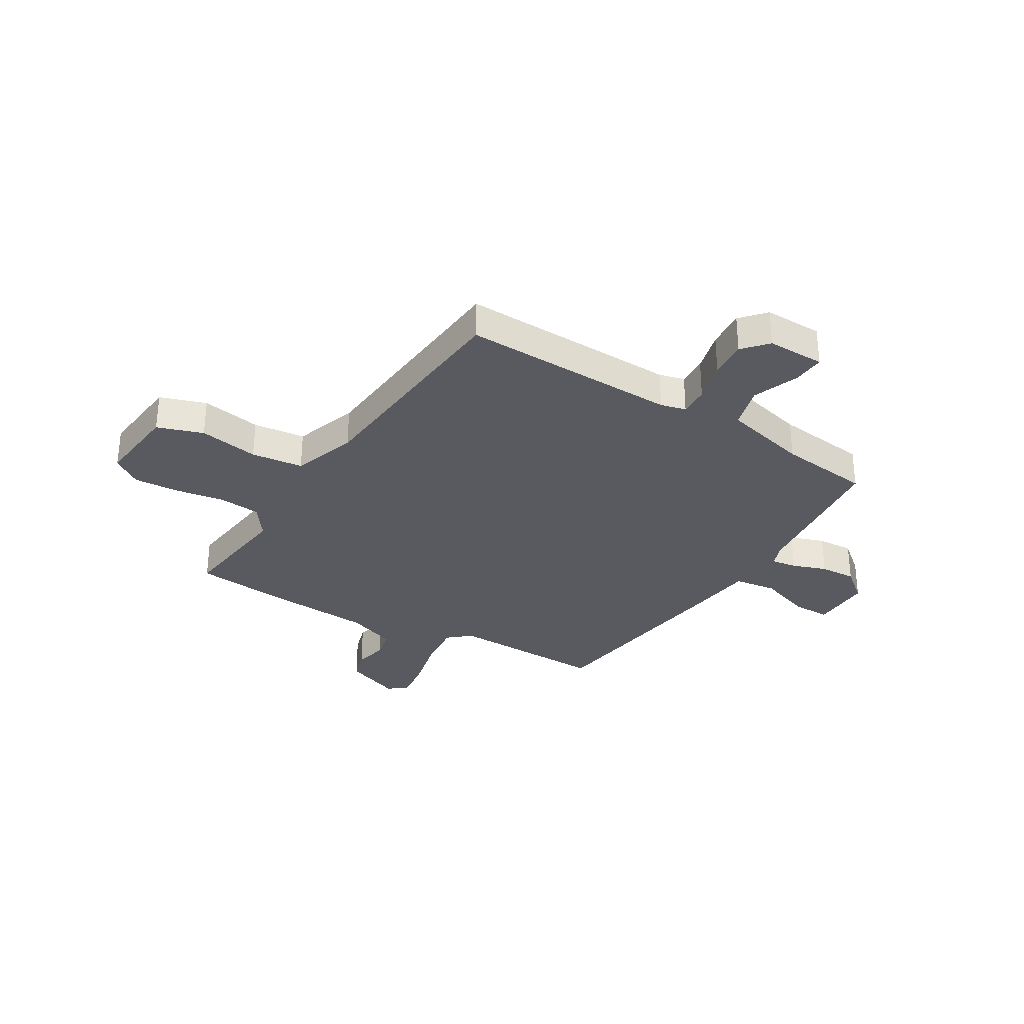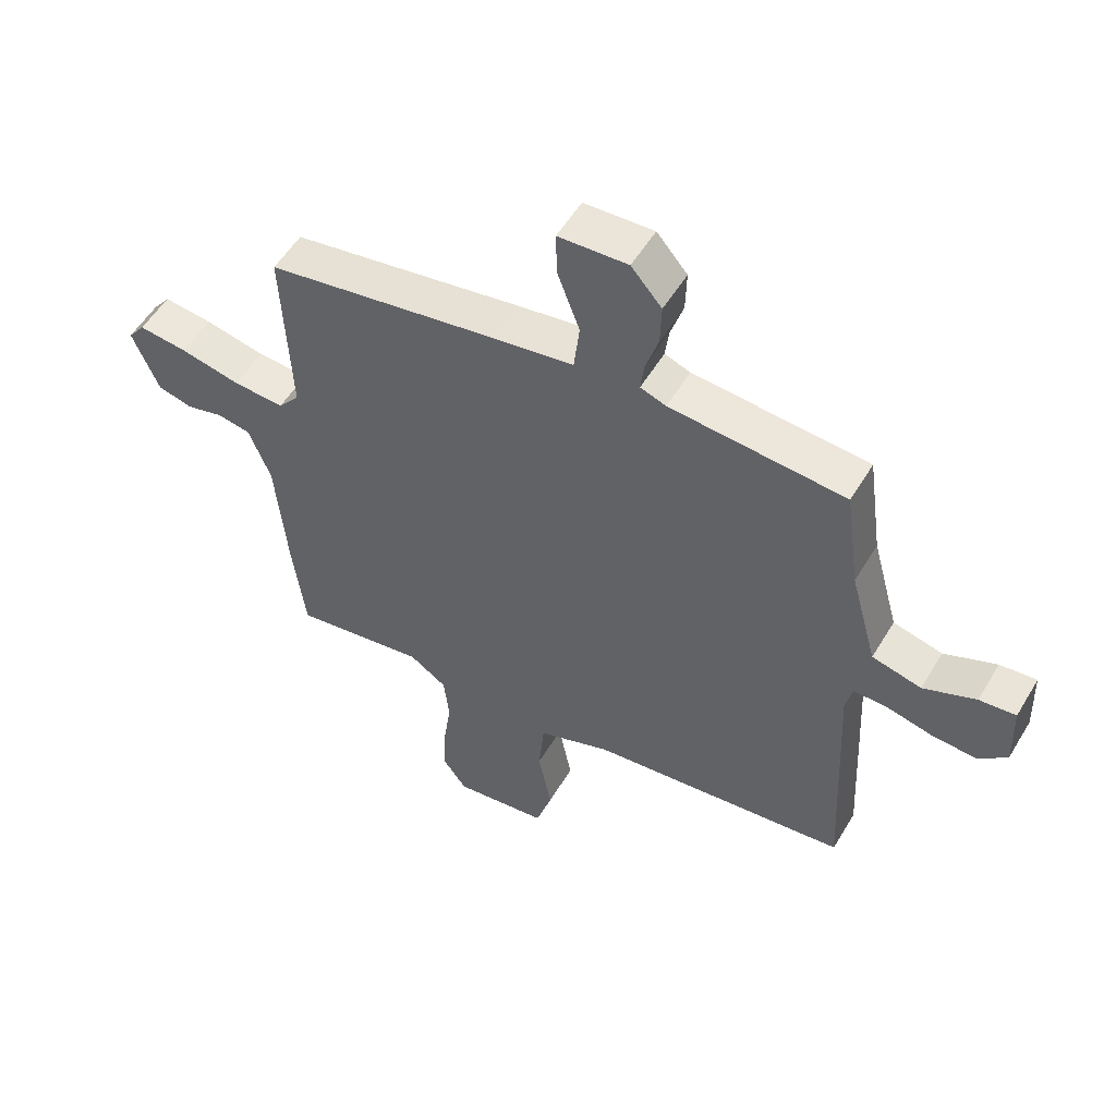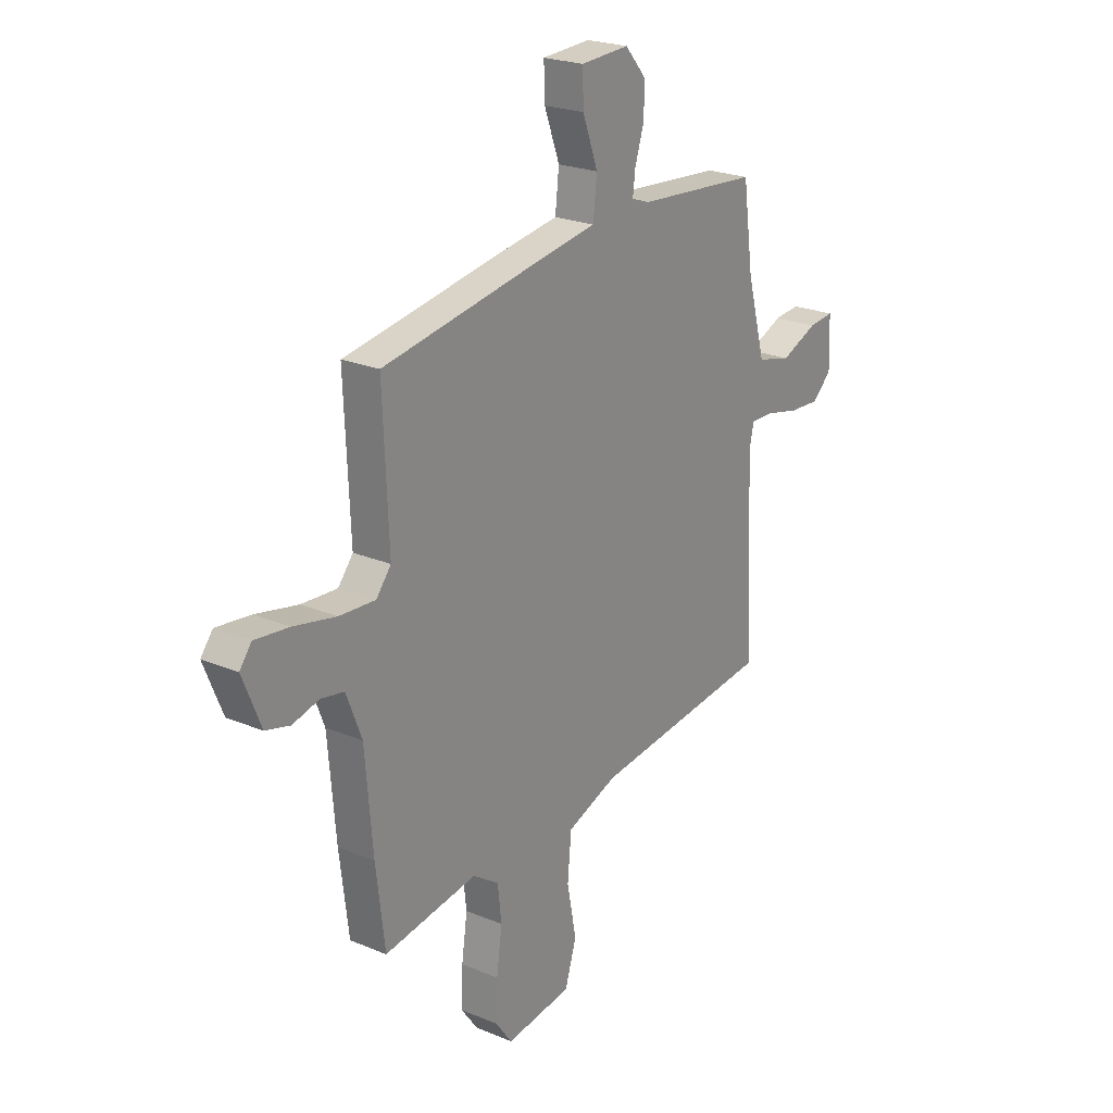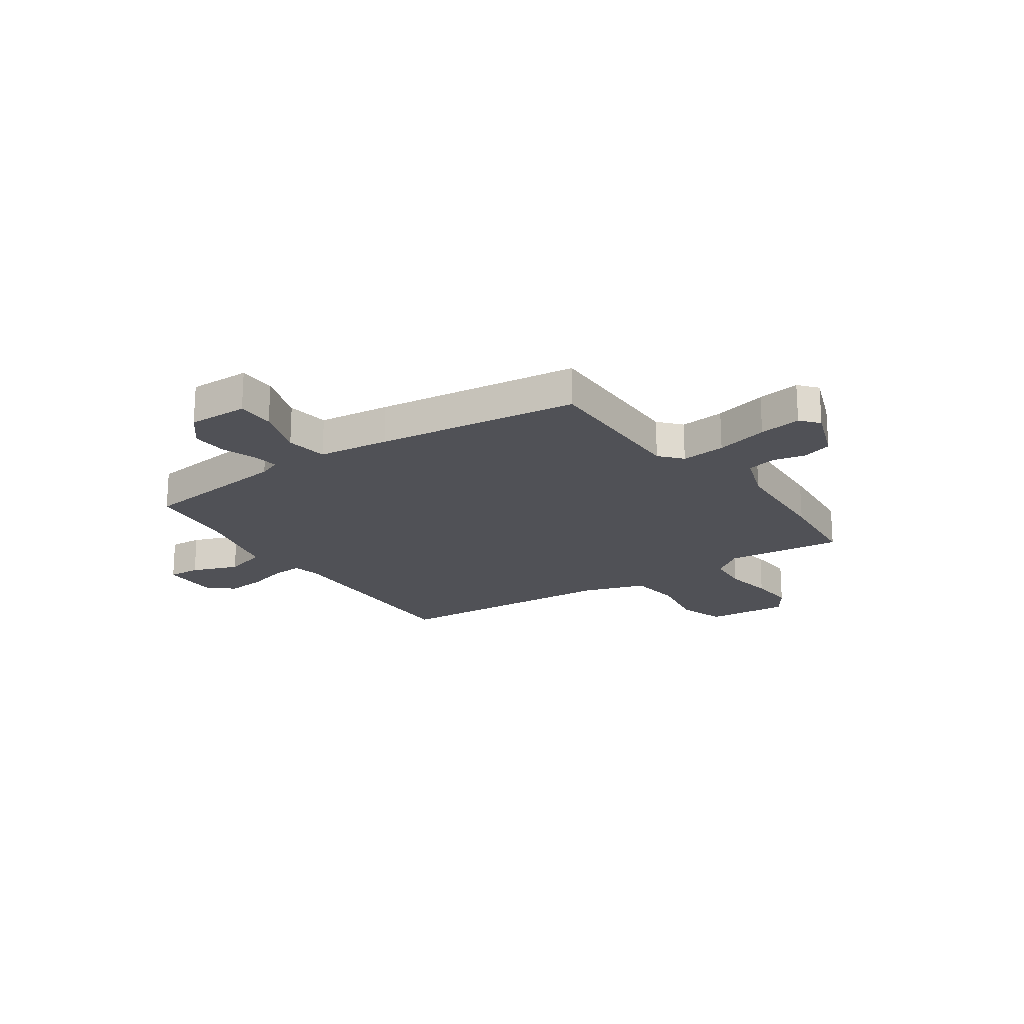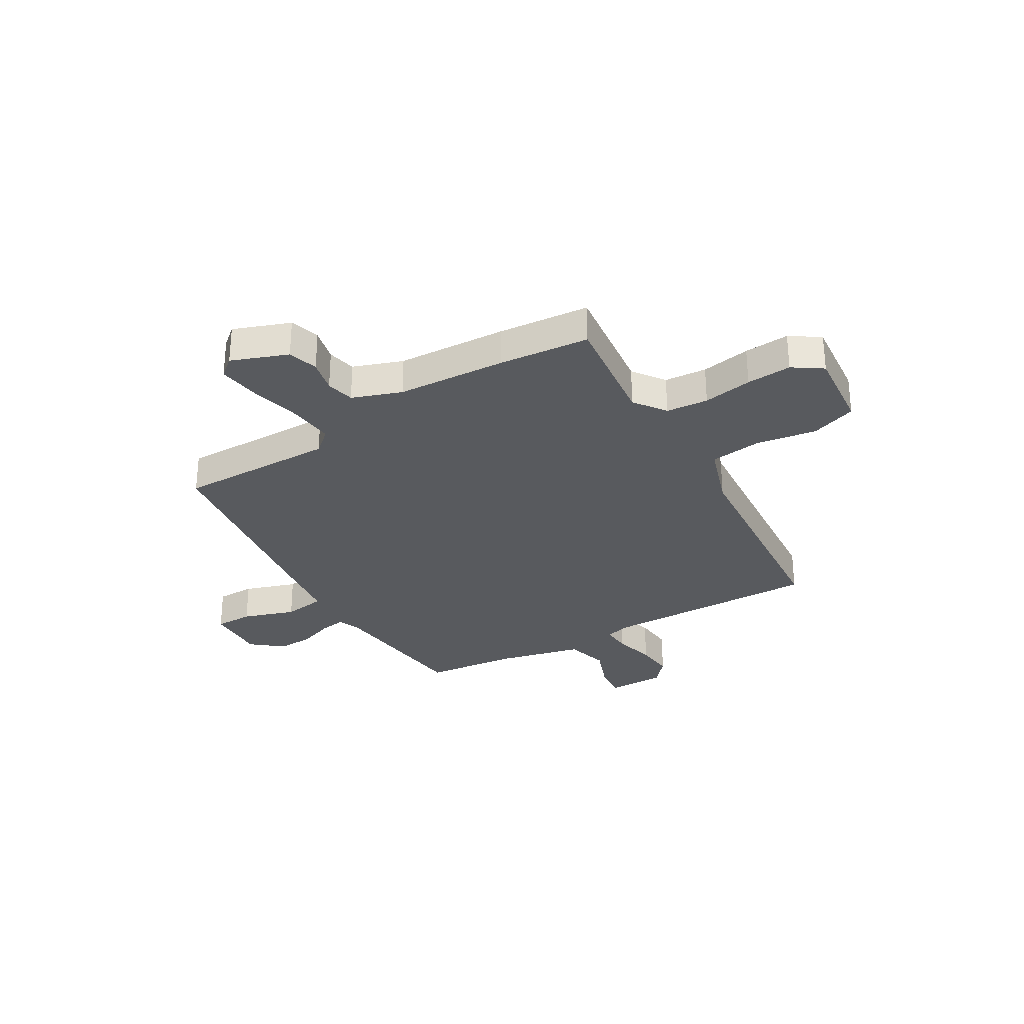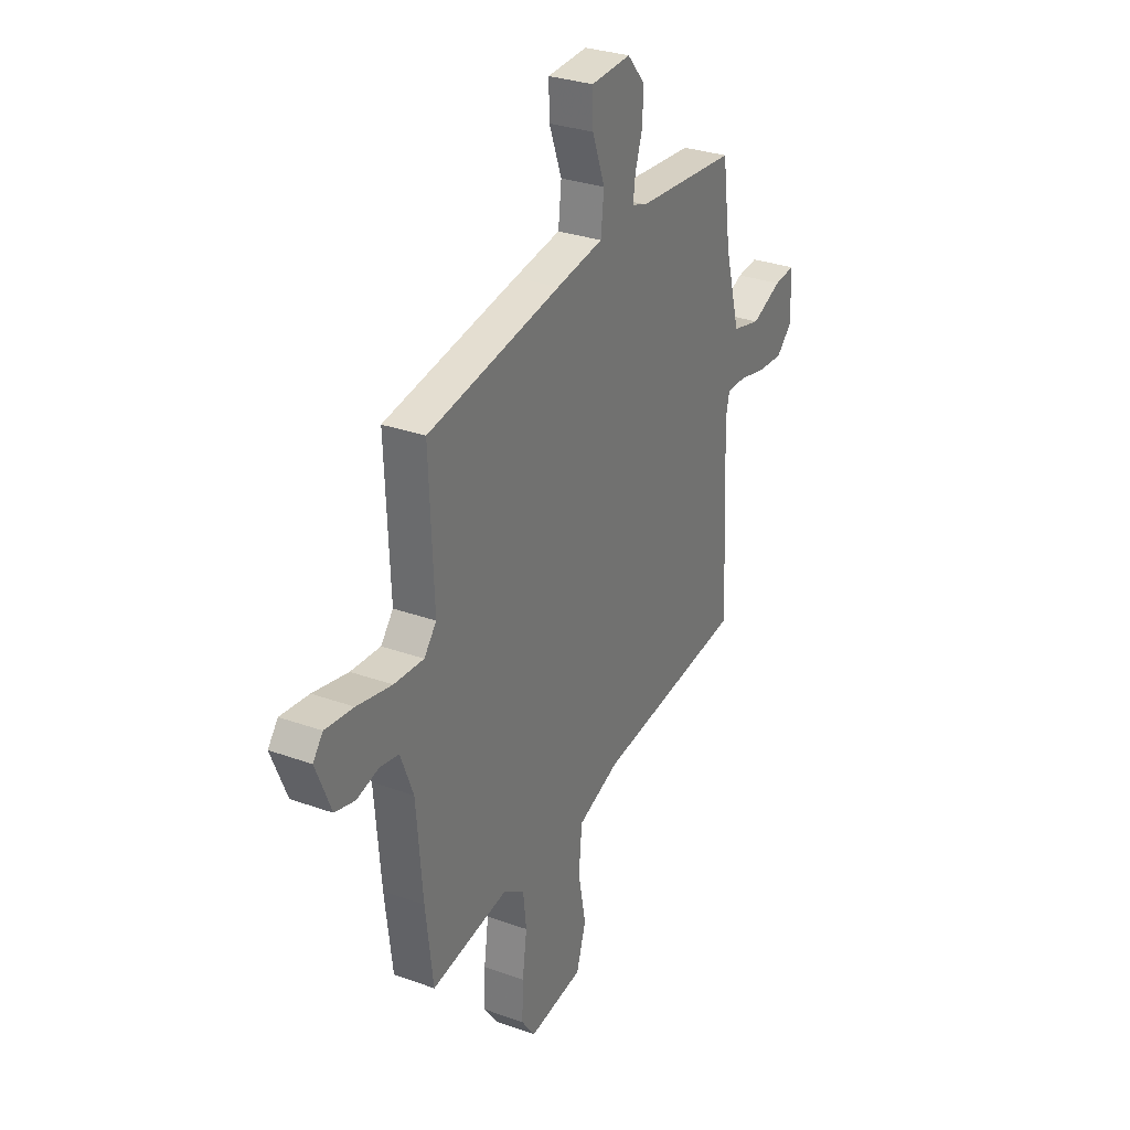
<metadata>
{"format":"obj","ext":"obj","renderer":"f3d","projection":"perspective","resolution":1024,"background":"white","views":[{"elev":-31.9,"azim":-119.7,"up":"+Y"},{"elev":54.1,"azim":-149.6,"up":"+Z"},{"elev":23.0,"azim":125.5,"up":"+Z"},{"elev":-20.5,"azim":36.6,"up":"+Y"},{"elev":-30.5,"azim":122.5,"up":"+Y"},{"elev":30.2,"azim":117.6,"up":"+Z"}]}
</metadata>
<code>
v 0.477 0.07 0.413
v 0.464 0.07 0.117
v 0.499 0.07 0.074
v 0.583 0.07 0.079
v 0.682 0.07 0.1
v 0.762 0.07 0.109
v 0.79 0.07 0.073
v 0.747 0.07 -0.032
v 0.69 0.07 -0.047
v 0.628 0.07 -0.031
v 0.574 0.07 -0.041
v 0.538 0.07 -0.133
v 0.52 0.07 -0.338
v 0.499 0.07 -0.508
v 0.28 0.07 -0.475
v 0.219 0.07 -0.516
v 0.21 0.07 -0.595
v 0.223 0.07 -0.688
v 0.226 0.07 -0.773
v 0.187 0.07 -0.827
v 0.032 0.07 -0.807
v 0.005 0.07 -0.72
v 0.027 0.07 -0.608
v 0.018 0.07 -0.51
v -0.101 0.07 -0.466
v -0.528 0.07 -0.418
v -0.508 0.07 -0.01
v -0.519 0.07 0.038
v -0.575 0.07 0.037
v -0.652 0.07 0.019
v -0.725 0.07 0.015
v -0.77 0.07 0.057
v -0.766 0.07 0.166
v -0.706 0.07 0.16
v -0.62 0.07 0.124
v -0.539 0.07 0.144
v -0.495 0.07 0.304
v -0.471 0.07 0.476
v -0.184 0.07 0.499
v -0.142 0.07 0.514
v -0.148 0.07 0.562
v -0.169 0.07 0.627
v -0.171 0.07 0.695
v -0.121 0.07 0.753
v -0.007 0.07 0.747
v -0.009 0.07 0.675
v -0.045 0.07 0.578
v -0.036 0.07 0.498
v 0.098 0.07 0.477
v 0.477 0 0.413
v 0.464 0 0.117
v 0.499 0 0.074
v 0.583 0 0.079
v 0.682 0 0.1
v 0.762 0 0.109
v 0.79 0 0.073
v 0.747 0 -0.032
v 0.69 0 -0.047
v 0.628 0 -0.031
v 0.574 0 -0.041
v 0.538 0 -0.133
v 0.52 0 -0.338
v 0.499 0 -0.508
v 0.28 0 -0.475
v 0.219 0 -0.516
v 0.21 0 -0.595
v 0.223 0 -0.688
v 0.226 0 -0.773
v 0.187 0 -0.827
v 0.032 0 -0.807
v 0.005 0 -0.72
v 0.027 0 -0.608
v 0.018 0 -0.51
v -0.101 0 -0.466
v -0.528 0 -0.418
v -0.508 0 -0.01
v -0.519 0 0.038
v -0.575 0 0.037
v -0.652 0 0.019
v -0.725 0 0.015
v -0.77 0 0.057
v -0.766 0 0.166
v -0.706 0 0.16
v -0.62 0 0.124
v -0.539 0 0.144
v -0.495 0 0.304
v -0.471 0 0.476
v -0.184 0 0.499
v -0.142 0 0.514
v -0.148 0 0.562
v -0.169 0 0.627
v -0.171 0 0.695
v -0.121 0 0.753
v -0.007 0 0.747
v -0.009 0 0.675
v -0.045 0 0.578
v -0.036 0 0.498
v 0.098 0 0.477
f 48 49 1 2
f 45 46 47
f 44 45 47
f 43 44 47
f 42 43 47
f 41 42 47
f 40 41 47 48
f 48 2 3
f 40 48 3
f 39 40 3
f 37 38 39 3
f 33 34 35
f 32 33 35
f 31 32 35
f 30 31 35
f 29 30 35
f 28 29 35 36
f 36 37 3
f 28 36 3
f 27 28 3
f 21 22 23
f 20 21 23
f 19 20 23
f 18 19 23
f 17 18 23
f 16 17 23 24
f 15 16 24 25
f 12 13 14 15
f 27 3 4
f 26 27 4
f 25 26 4
f 15 25 4
f 12 15 4
f 11 12 4
f 5 6 7
f 4 5 7
f 11 4 7
f 10 11 7
f 7 8 9 10
f 51 50 98 97
f 96 95 94
f 96 94 93
f 96 93 92
f 96 92 91
f 96 91 90
f 97 96 90 89
f 52 51 97
f 52 97 89
f 52 89 88
f 52 88 87 86
f 84 83 82
f 84 82 81
f 84 81 80
f 84 80 79
f 84 79 78
f 85 84 78 77
f 52 86 85
f 52 85 77
f 52 77 76
f 72 71 70
f 72 70 69
f 72 69 68
f 72 68 67
f 72 67 66
f 73 72 66 65
f 74 73 65 64
f 64 63 62 61
f 53 52 76
f 53 76 75
f 53 75 74
f 53 74 64
f 53 64 61
f 53 61 60
f 56 55 54
f 56 54 53
f 56 53 60
f 56 60 59
f 59 58 57 56
f 1 50 51 2
f 2 51 52 3
f 3 52 53 4
f 4 53 54 5
f 5 54 55 6
f 6 55 56 7
f 7 56 57 8
f 8 57 58 9
f 9 58 59 10
f 10 59 60 11
f 11 60 61 12
f 12 61 62 13
f 13 62 63 14
f 14 63 64 15
f 15 64 65 16
f 16 65 66 17
f 17 66 67 18
f 18 67 68 19
f 19 68 69 20
f 20 69 70 21
f 21 70 71 22
f 22 71 72 23
f 23 72 73 24
f 24 73 74 25
f 25 74 75 26
f 26 75 76 27
f 27 76 77 28
f 28 77 78 29
f 29 78 79 30
f 30 79 80 31
f 31 80 81 32
f 32 81 82 33
f 33 82 83 34
f 34 83 84 35
f 35 84 85 36
f 36 85 86 37
f 37 86 87 38
f 38 87 88 39
f 39 88 89 40
f 40 89 90 41
f 41 90 91 42
f 42 91 92 43
f 43 92 93 44
f 44 93 94 45
f 45 94 95 46
f 46 95 96 47
f 47 96 97 48
f 48 97 98 49
f 49 98 50 1

</code>
